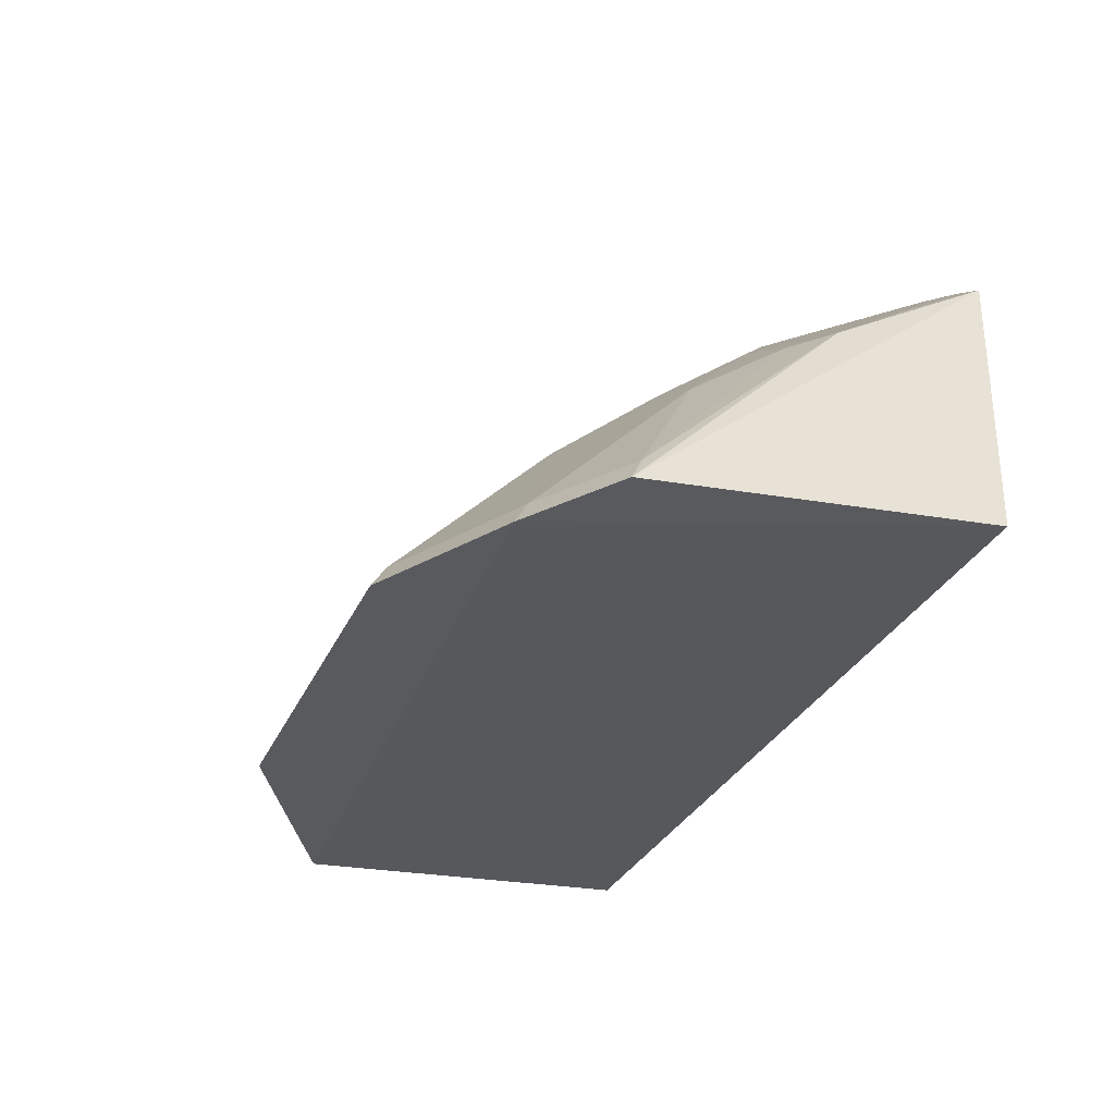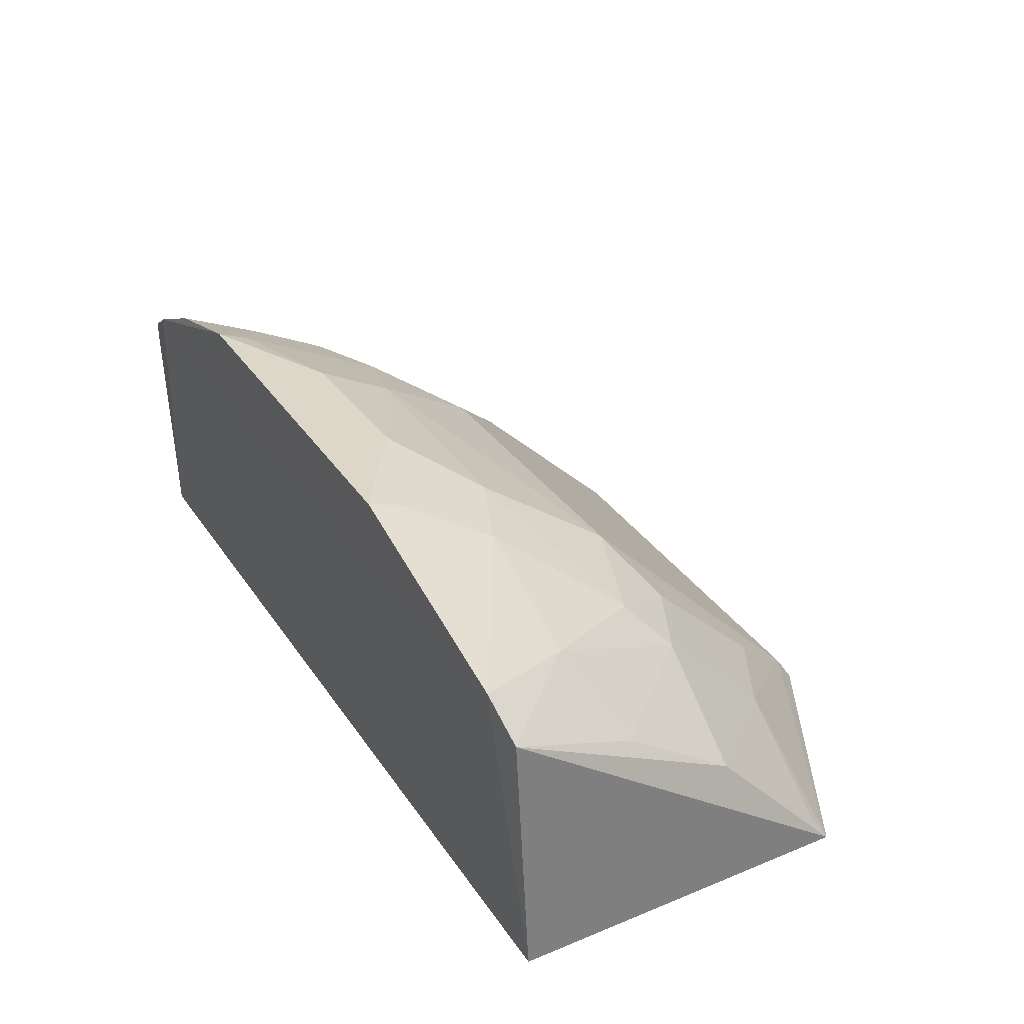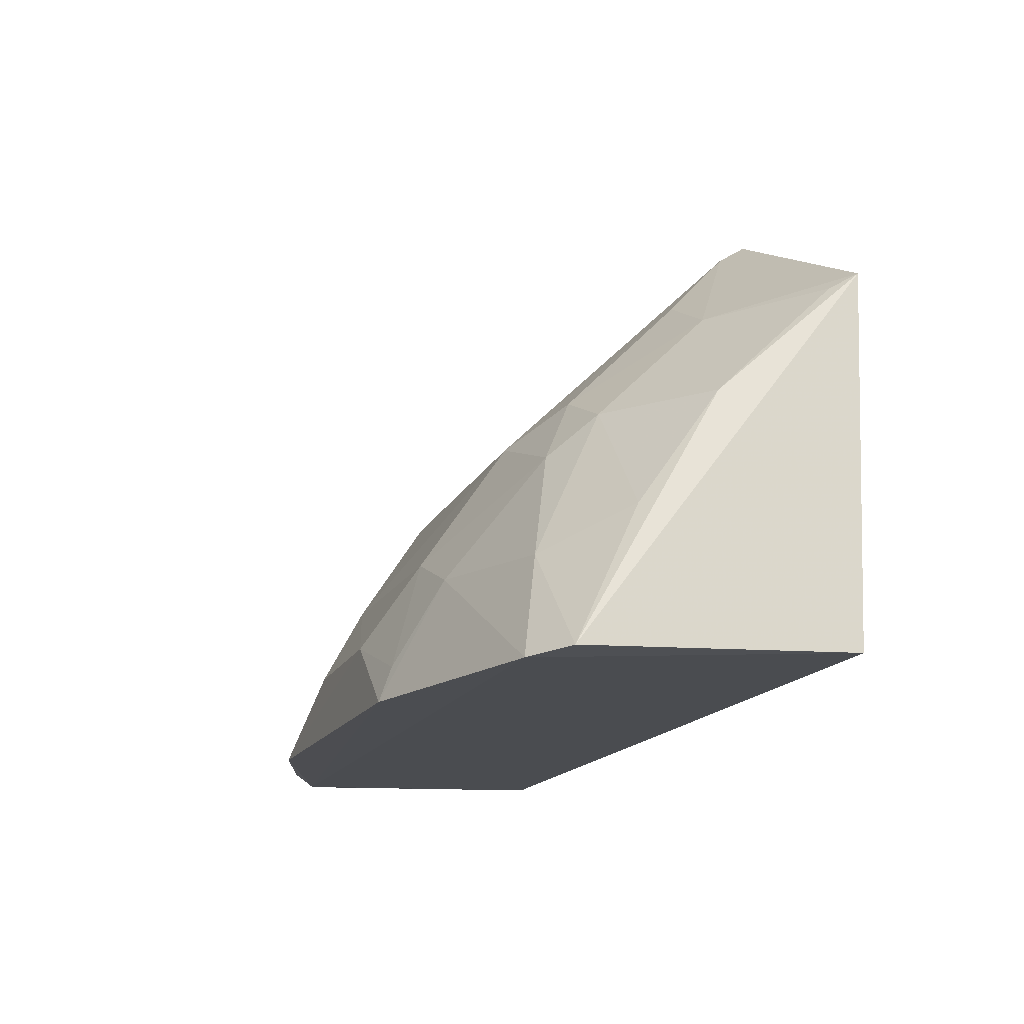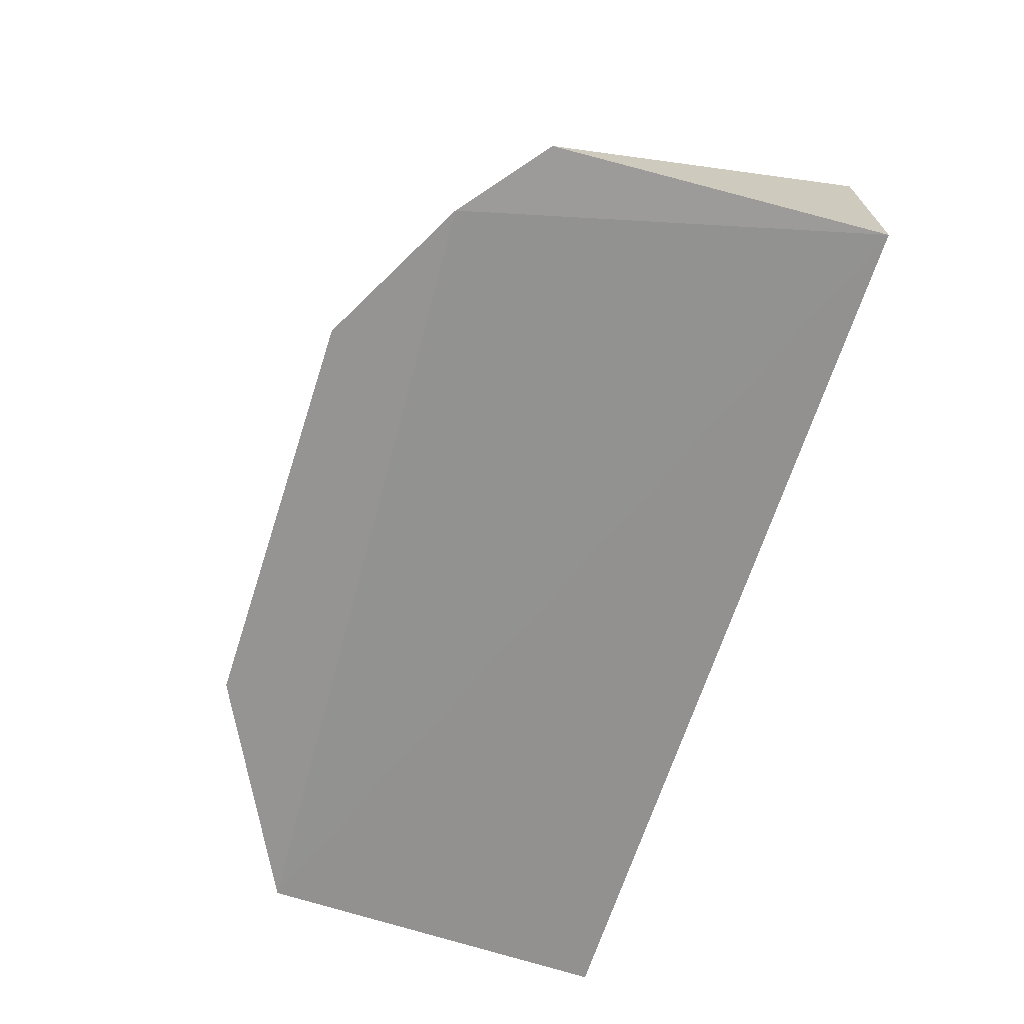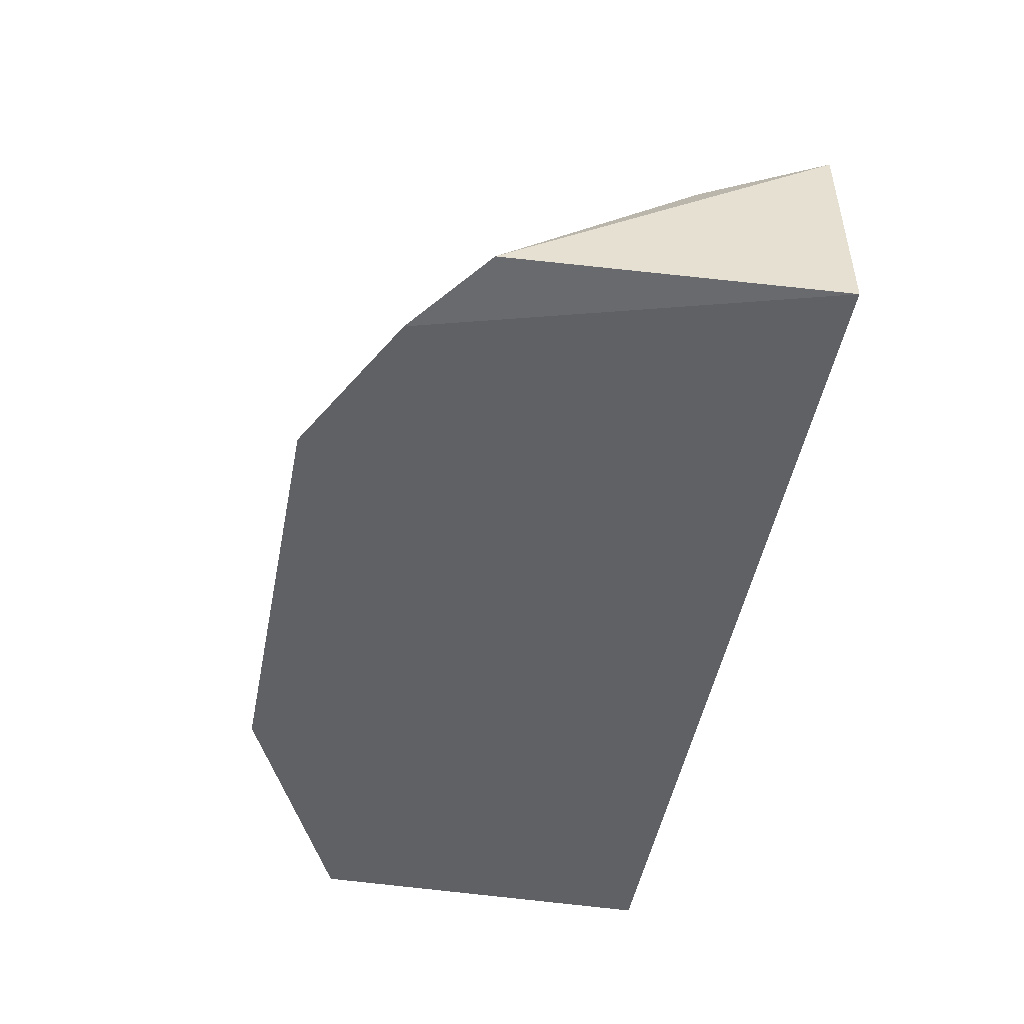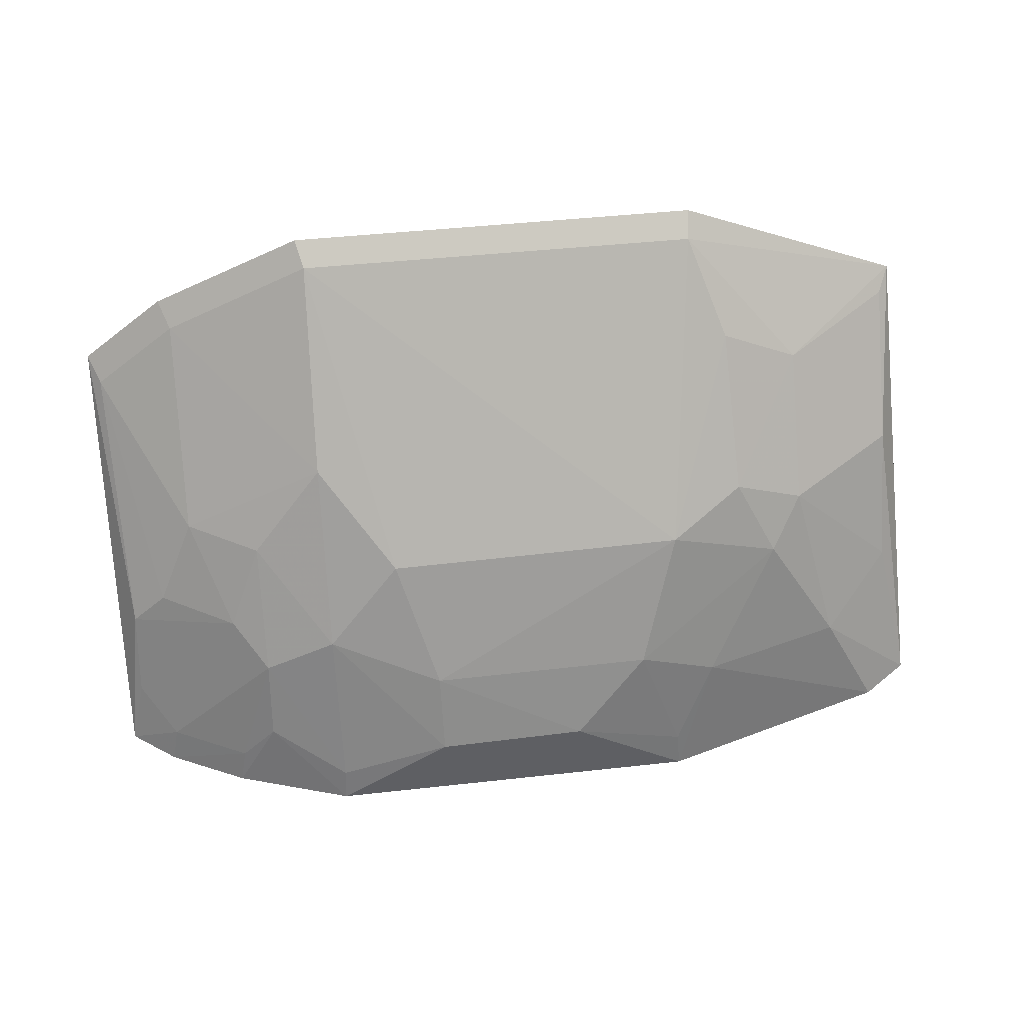
<metadata>
{"format":"obj","ext":"obj","renderer":"f3d","projection":"perspective","resolution":1024,"background":"white","views":[{"elev":-29.9,"azim":-110.6,"up":"+Z"},{"elev":34.0,"azim":61.0,"up":"+Z"},{"elev":-15.9,"azim":71.2,"up":"+Y"},{"elev":-67.0,"azim":-107.9,"up":"+Z"},{"elev":-50.0,"azim":-101.2,"up":"+Z"},{"elev":54.4,"azim":-6.4,"up":"+Y"}]}
</metadata>
<code>
v 0.1713 0.2298 0.2824
v 0.1914 0.2348 0.1703
v 0.1841 0.3747 0.161
v -0.06099 0.4203 0.1621
v -0.1571 0.2348 0.1703
v 0.08145 0.3294 0.2591
v 0.1882 0.2314 0.2713
v -0.1359 0.2289 0.2804
v -0.119 0.3901 0.1608
v 0.0959 0.4202 0.163
v 0.1362 0.3283 0.2421
v -0.01891 0.2563 0.3036
v -0.08865 0.3261 0.2431
v -0.1515 0.3639 0.1639
v 0.09477 0.414 0.1727
v 0.124 0.3141 0.2578
v 0.1508 0.2702 0.2716
v 0.1779 0.327 0.2139
v -0.06266 0.2293 0.3079
v -0.1149 0.3844 0.1708
v -0.03297 0.3272 0.259
v -0.1525 0.2313 0.2694
v 0.1094 0.3407 0.2435
v 0.137 0.3694 0.2005
v 0.06635 0.2852 0.2877
v 0.1777 0.2837 0.2444
v 0.08204 0.2293 0.3071
v -0.08924 0.2849 0.2742
v -0.05838 0.4142 0.1717
v -0.1159 0.3266 0.2282
v 0.1075 0.3849 0.2
v 0.1796 0.3694 0.1703
v 0.09656 0.2727 0.2872
v -0.01893 0.2848 0.2882
v 0.03831 0.2577 0.3032
v -0.1067 0.2298 0.2944
v -0.1331 0.2417 0.2754
v -0.06153 0.2981 0.2738
v -0.06058 0.3563 0.2288
v -0.1471 0.3584 0.1739
v -0.1019 0.298 0.2591
v 0.08144 0.2426 0.3023
v -0.09047 0.2567 0.2884
v -0.1041 0.2425 0.2896
v -0.06182 0.2413 0.3031
v -0.1443 0.2841 0.2432
v -0.1307 0.2974 0.2426
v -0.1461 0.255 0.2597
f 5 3 2
f 7 1 2
f 7 2 3
f 8 5 2
f 8 2 1
f 9 4 3
f 9 3 5
f 10 3 4
f 14 9 5
f 15 10 4
f 15 3 10
f 17 1 7
f 17 11 16
f 18 7 3
f 20 4 9
f 20 9 14
f 22 14 5
f 22 5 8
f 23 16 11
f 23 6 16
f 24 3 15
f 24 11 18
f 24 23 11
f 25 16 6
f 26 17 7
f 26 7 18
f 26 18 11
f 26 11 17
f 27 19 8
f 27 8 1
f 29 4 20
f 29 15 4
f 29 21 6
f 29 6 15
f 31 15 6
f 31 6 23
f 31 24 15
f 31 23 24
f 32 24 18
f 32 18 3
f 32 3 24
f 33 17 16
f 33 16 25
f 33 27 1
f 33 1 17
f 34 25 6
f 34 6 21
f 35 12 19
f 35 19 27
f 35 34 12
f 35 25 34
f 36 8 19
f 37 22 8
f 38 13 28
f 38 34 21
f 38 12 34
f 39 21 29
f 39 38 21
f 39 13 38
f 39 30 13
f 39 29 20
f 39 20 30
f 40 30 20
f 40 20 14
f 41 28 13
f 41 13 30
f 41 37 28
f 42 33 25
f 42 27 33
f 42 35 27
f 42 25 35
f 43 36 19
f 44 37 8
f 44 8 36
f 44 36 43
f 44 43 28
f 44 28 37
f 45 19 12
f 45 12 38
f 45 43 19
f 45 38 28
f 45 28 43
f 46 40 14
f 46 14 22
f 46 37 41
f 47 30 40
f 47 40 46
f 47 46 41
f 47 41 30
f 48 46 22
f 48 22 37
f 48 37 46

</code>
